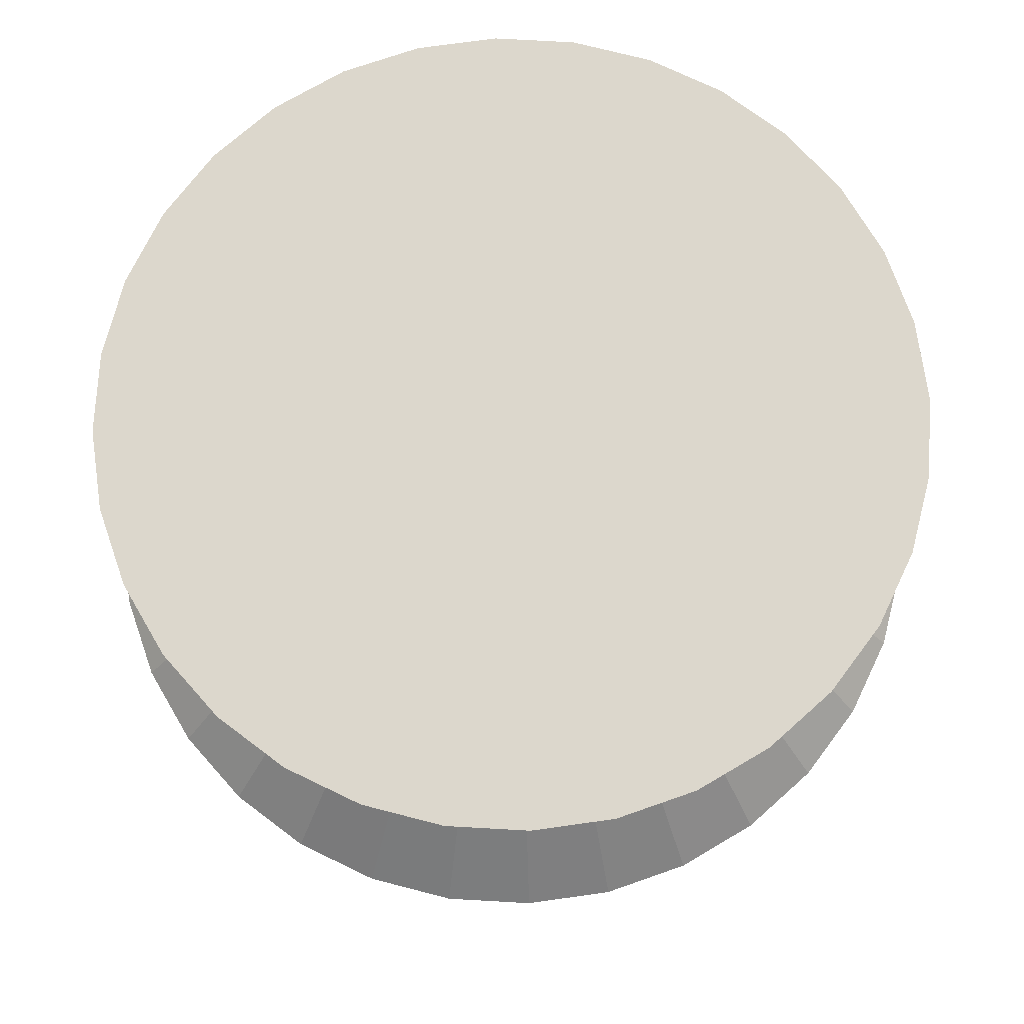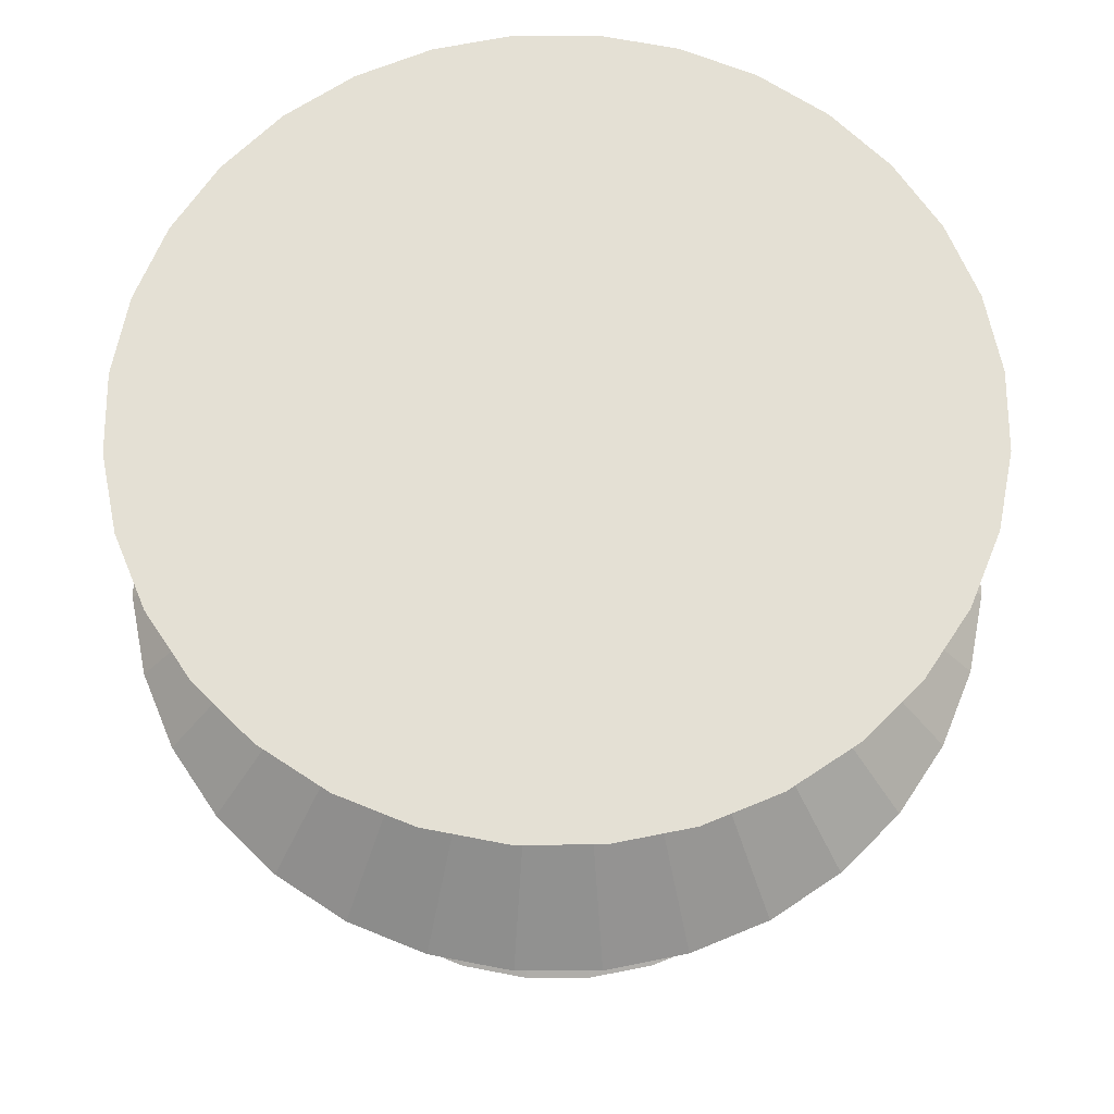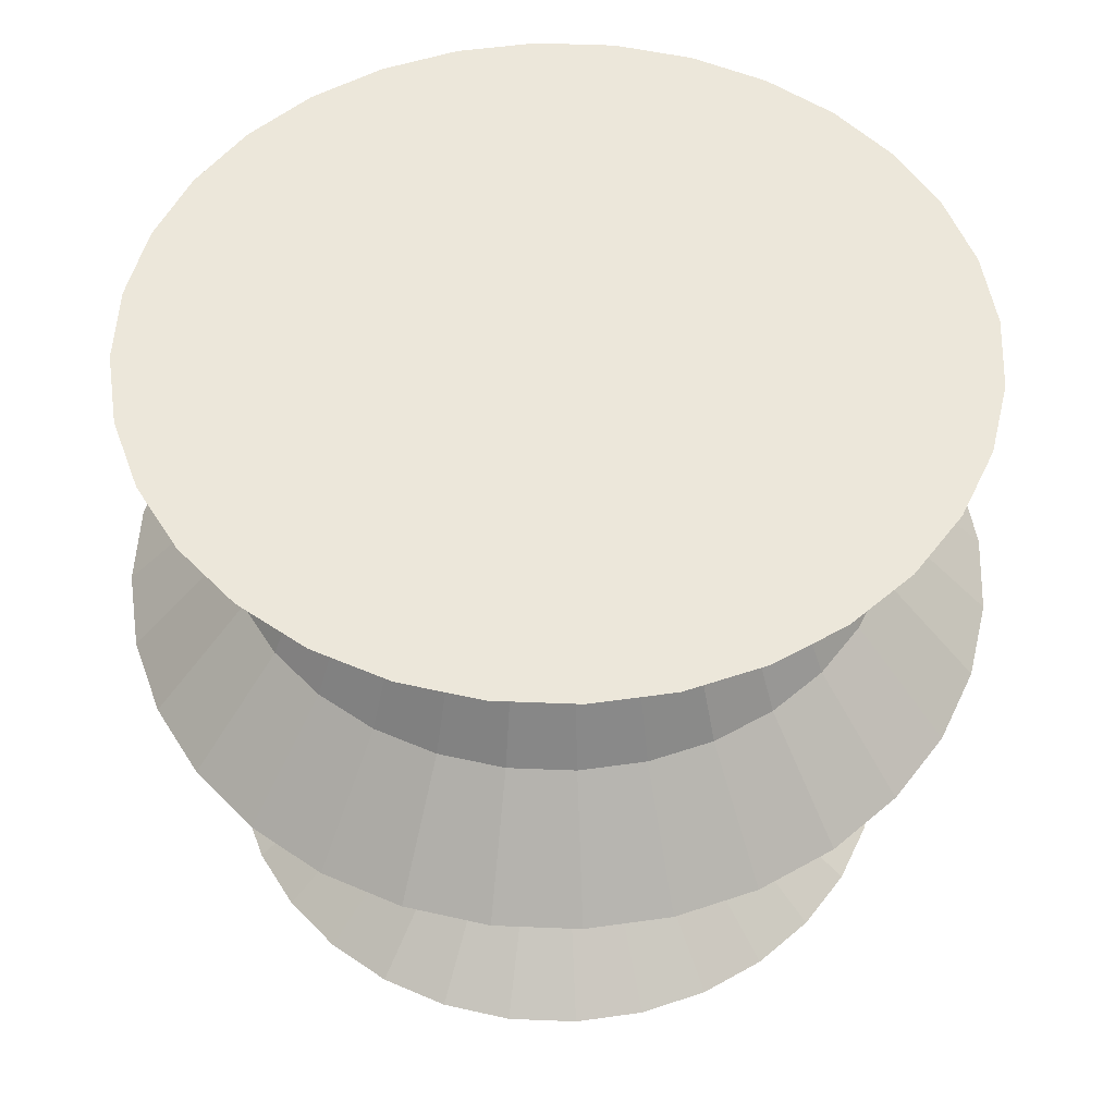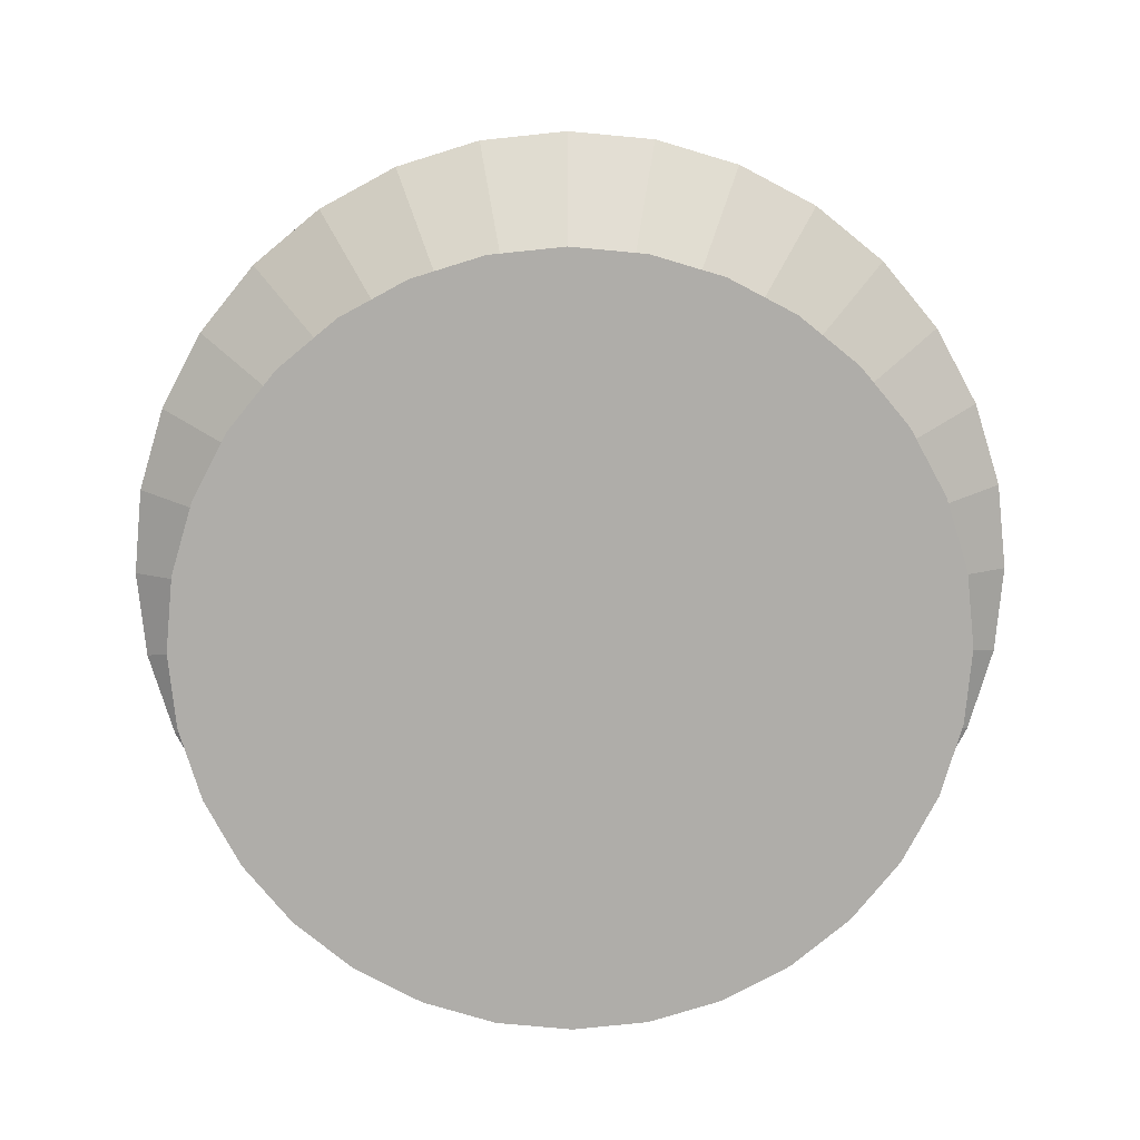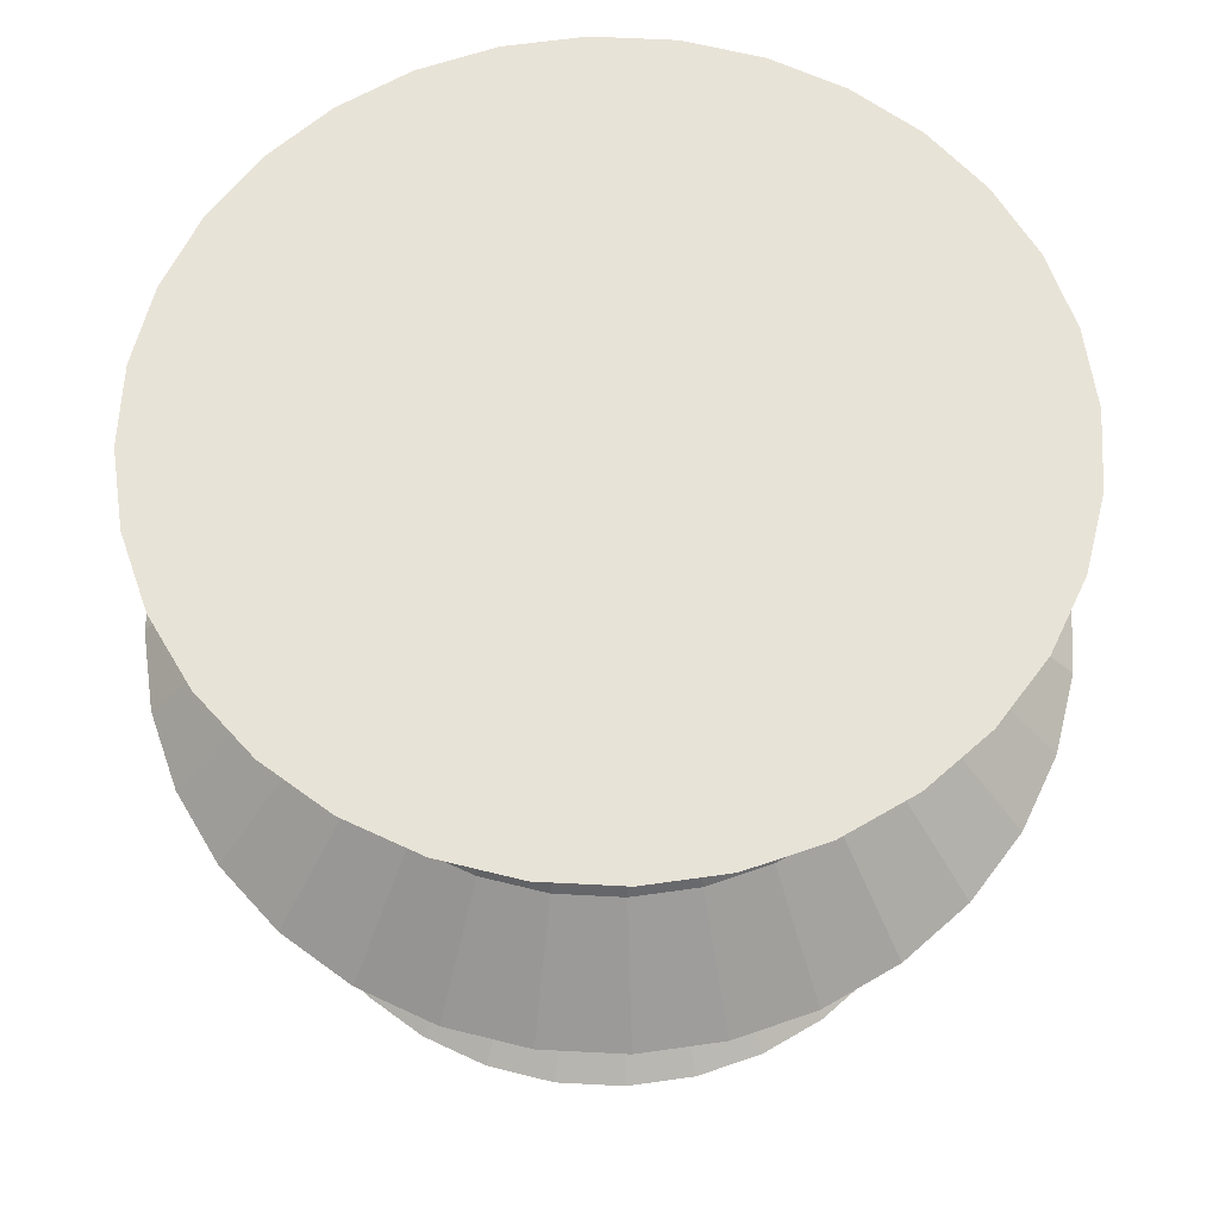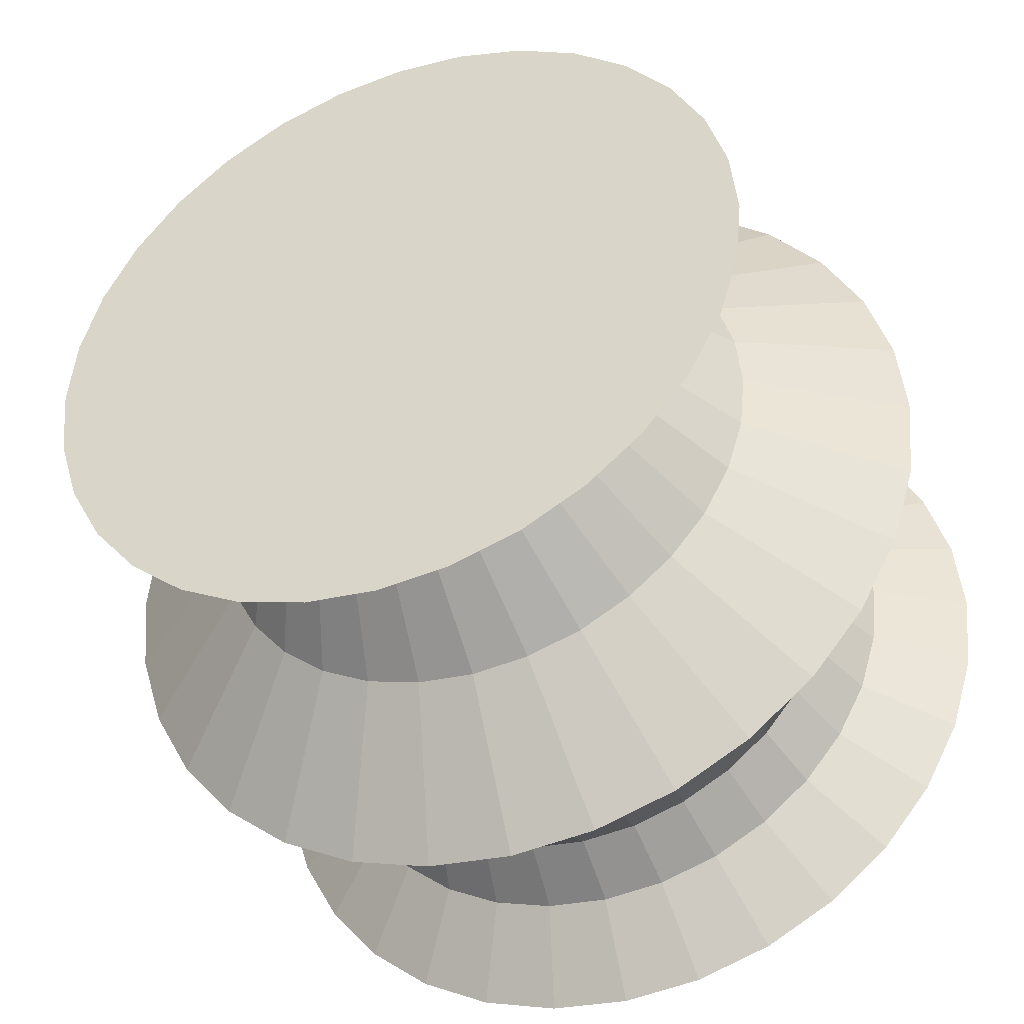
<metadata>
{"format":"obj","ext":"obj","renderer":"f3d","projection":"perspective","resolution":1024,"background":"white","views":[{"elev":72.9,"azim":177.6,"up":"+Y"},{"elev":66.2,"azim":16.7,"up":"+Y"},{"elev":51.8,"azim":154.4,"up":"+Y"},{"elev":-77.4,"azim":-10.9,"up":"+Y"},{"elev":62.3,"azim":-137.6,"up":"+Y"},{"elev":-41.0,"azim":21.4,"up":"+Z"}]}
</metadata>
<code>
o Cylinder
v 0 -0.1498 -1
v 0 0.1498 -0.5917
v 0.1951 -0.1498 -0.9808
v 0.1154 0.1498 -0.5804
v 0.3827 -0.1498 -0.9239
v 0.2264 0.1498 -0.5467
v 0.5556 -0.1498 -0.8315
v 0.3287 0.1498 -0.492
v 0.7071 -0.1498 -0.7071
v 0.4184 0.1498 -0.4184
v 0.8315 -0.1498 -0.5556
v 0.492 0.1498 -0.3287
v 0.9239 -0.1498 -0.3827
v 0.5467 0.1498 -0.2264
v 0.9808 -0.1498 -0.1951
v 0.5804 0.1498 -0.1154
v 1 -0.1498 -0
v 0.5917 0.1498 -0
v 0.9808 -0.1498 0.1951
v 0.5804 0.1498 0.1154
v 0.9239 -0.1498 0.3827
v 0.5467 0.1498 0.2264
v 0.8315 -0.1498 0.5556
v 0.492 0.1498 0.3287
v 0.7071 -0.1498 0.7071
v 0.4184 0.1498 0.4184
v 0.5556 -0.1498 0.8315
v 0.3287 0.1498 0.492
v 0.3827 -0.1498 0.9239
v 0.2264 0.1498 0.5467
v 0.1951 -0.1498 0.9808
v 0.1154 0.1498 0.5804
v -0 -0.1498 1
v -0 0.1498 0.5917
v -0.1951 -0.1498 0.9808
v -0.1154 0.1498 0.5804
v -0.3827 -0.1498 0.9239
v -0.2264 0.1498 0.5467
v -0.5556 -0.1498 0.8315
v -0.3287 0.1498 0.492
v -0.7071 -0.1498 0.7071
v -0.4184 0.1498 0.4184
v -0.8315 -0.1498 0.5556
v -0.492 0.1498 0.3287
v -0.9239 -0.1498 0.3827
v -0.5467 0.1498 0.2264
v -0.9808 -0.1498 0.1951
v -0.5804 0.1498 0.1154
v -1 -0.1498 -1e-06
v -0.5917 0.1498 -1e-06
v -0.9808 -0.1498 -0.1951
v -0.5804 0.1498 -0.1154
v -0.9239 -0.1498 -0.3827
v -0.5467 0.1498 -0.2264
v -0.8315 -0.1498 -0.5556
v -0.492 0.1498 -0.3287
v -0.7071 -0.1498 -0.7071
v -0.4184 0.1498 -0.4184
v -0.5556 -0.1498 -0.8315
v -0.3287 0.1498 -0.492
v -0.3827 -0.1498 -0.9239
v -0.2264 0.1498 -0.5467
v -0.1951 -0.1498 -0.9808
v -0.1154 0.1498 -0.5804
v 0.1584 0.48 -0.7963
v 0 0.48 -0.8119
v 0.3107 0.48 -0.7501
v 0.4511 0.48 -0.6751
v 0.5741 0.48 -0.5741
v 0.6751 0.48 -0.4511
v 0.7501 0.48 -0.3107
v 0.7963 0.48 -0.1584
v 0.8119 0.48 -0
v 0.7963 0.48 0.1584
v 0.7501 0.48 0.3107
v 0.6751 0.48 0.4511
v 0.5741 0.48 0.5741
v 0.4511 0.48 0.6751
v 0.3107 0.48 0.7501
v 0.1584 0.48 0.7963
v -0 0.48 0.8119
v -0.1584 0.48 0.7963
v -0.3107 0.48 0.7501
v -0.4511 0.48 0.6751
v -0.5741 0.48 0.5741
v -0.6751 0.48 0.4511
v -0.7501 0.48 0.3107
v -0.7963 0.48 0.1584
v -0.8119 0.48 -1e-06
v -0.7963 0.48 -0.1584
v -0.7501 0.48 -0.3107
v -0.6751 0.48 -0.4511
v -0.5741 0.48 -0.5741
v -0.4511 0.48 -0.6751
v -0.3107 0.48 -0.7501
v -0.1584 0.48 -0.7963
v 0.2381 0.7609 -1.197
v -0 0.7609 -1.221
v 0.4671 0.7609 -1.128
v 0.6781 0.7609 -1.015
v 0.8631 0.7609 -0.8631
v 1.015 0.7609 -0.6781
v 1.128 0.7609 -0.4671
v 1.197 0.7609 -0.2381
v 1.221 0.7609 -0
v 1.197 0.7609 0.2381
v 1.128 0.7609 0.4671
v 1.015 0.7609 0.6781
v 0.8631 0.7609 0.8631
v 0.6781 0.7609 1.015
v 0.4671 0.7609 1.128
v 0.2381 0.7609 1.197
v -0 0.7609 1.221
v -0.2381 0.7609 1.197
v -0.4671 0.7609 1.128
v -0.6781 0.7609 1.015
v -0.8631 0.7609 0.8631
v -1.015 0.7609 0.6781
v -1.128 0.7609 0.4671
v -1.197 0.7609 0.2381
v -1.221 0.7609 -1e-06
v -1.197 0.7609 -0.2381
v -1.128 0.7609 -0.4671
v -1.015 0.7609 -0.6781
v -0.8631 0.7609 -0.8631
v -0.6781 0.7609 -1.015
v -0.4671 0.7609 -1.128
v -0.2381 0.7609 -1.197
v 0.1827 1.074 -0.9185
v -0 1.074 -0.9365
v 0.3584 1.074 -0.8653
v 0.5203 1.074 -0.7787
v 0.6622 1.074 -0.6622
v 0.7787 1.074 -0.5203
v 0.8653 1.074 -0.3584
v 0.9185 1.074 -0.1827
v 0.9365 1.074 -0
v 0.9185 1.074 0.1827
v 0.8653 1.074 0.3584
v 0.7787 1.074 0.5203
v 0.6622 1.074 0.6622
v 0.5203 1.074 0.7787
v 0.3584 1.074 0.8653
v 0.1827 1.074 0.9185
v -0 1.074 0.9365
v -0.1827 1.074 0.9185
v -0.3584 1.074 0.8653
v -0.5203 1.074 0.7787
v -0.6622 1.074 0.6622
v -0.7787 1.074 0.5203
v -0.8653 1.074 0.3584
v -0.9185 1.074 0.1827
v -0.9365 1.074 -1e-06
v -0.9185 1.074 -0.1827
v -0.8653 1.074 -0.3584
v -0.7787 1.074 -0.5203
v -0.6622 1.074 -0.6622
v -0.5203 1.074 -0.7787
v -0.3584 1.074 -0.8653
v -0.1827 1.074 -0.9185
v 0.1589 1.342 -0.7987
v -0 1.342 -0.8144
v 0.3116 1.342 -0.7524
v 0.4524 1.342 -0.6771
v 0.5758 1.342 -0.5758
v 0.6771 1.342 -0.4524
v 0.7524 1.342 -0.3116
v 0.7987 1.342 -0.1589
v 0.8144 1.342 -0
v 0.7987 1.342 0.1589
v 0.7524 1.342 0.3116
v 0.6771 1.342 0.4524
v 0.5758 1.342 0.5758
v 0.4524 1.342 0.6771
v 0.3116 1.342 0.7524
v 0.1589 1.342 0.7987
v -0 1.342 0.8144
v -0.1589 1.342 0.7987
v -0.3116 1.342 0.7524
v -0.4524 1.342 0.6771
v -0.5758 1.342 0.5758
v -0.6771 1.342 0.4524
v -0.7524 1.342 0.3116
v -0.7987 1.342 0.1589
v -0.8144 1.342 -1e-06
v -0.7987 1.342 -0.1589
v -0.7524 1.342 -0.3116
v -0.6771 1.342 -0.4524
v -0.5758 1.342 -0.5758
v -0.4524 1.342 -0.6771
v -0.3116 1.342 -0.7524
v -0.1589 1.342 -0.7987
v 0.1765 1.527 -0.8875
v -0 1.527 -0.9049
v 0.3463 1.527 -0.836
v 0.5028 1.527 -0.7524
v 0.6399 1.527 -0.6399
v 0.7524 1.527 -0.5028
v 0.836 1.527 -0.3463
v 0.8875 1.527 -0.1765
v 0.9049 1.527 -0
v 0.8875 1.527 0.1765
v 0.836 1.527 0.3463
v 0.7524 1.527 0.5028
v 0.6399 1.527 0.6399
v 0.5028 1.527 0.7524
v 0.3463 1.527 0.836
v 0.1765 1.527 0.8875
v -0 1.527 0.9049
v -0.1765 1.527 0.8875
v -0.3463 1.527 0.836
v -0.5028 1.527 0.7524
v -0.6399 1.527 0.6399
v -0.7524 1.527 0.5028
v -0.836 1.527 0.3463
v -0.8875 1.527 0.1765
v -0.9049 1.527 -1e-06
v -0.8875 1.527 -0.1765
v -0.836 1.527 -0.3463
v -0.7524 1.527 -0.5028
v -0.6399 1.527 -0.6399
v -0.5028 1.527 -0.7524
v -0.3463 1.527 -0.836
v -0.1765 1.527 -0.8875
v 0.2262 1.687 -1.137
v -0 1.687 -1.159
v 0.4437 1.687 -1.071
v 0.6441 1.687 -0.964
v 0.8198 1.687 -0.8198
v 0.964 1.687 -0.6441
v 1.071 1.687 -0.4437
v 1.137 1.687 -0.2262
v 1.159 1.687 -0
v 1.137 1.687 0.2262
v 1.071 1.687 0.4437
v 0.964 1.687 0.6441
v 0.8198 1.687 0.8198
v 0.6441 1.687 0.964
v 0.4437 1.687 1.071
v 0.2262 1.687 1.137
v -1e-06 1.687 1.159
v -0.2262 1.687 1.137
v -0.4437 1.687 1.071
v -0.6441 1.687 0.964
v -0.8198 1.687 0.8198
v -0.964 1.687 0.6441
v -1.071 1.687 0.4437
v -1.137 1.687 0.2262
v -1.159 1.687 -1e-06
v -1.137 1.687 -0.2262
v -1.071 1.687 -0.4437
v -0.964 1.687 -0.6441
v -0.8198 1.687 -0.8198
v -0.6441 1.687 -0.964
v -0.4437 1.687 -1.071
v -0.2262 1.687 -1.137
g Cylinder_Cylinder_Material.001
f 1 2 4 3
f 3 4 6 5
f 5 6 8 7
f 7 8 10 9
f 9 10 12 11
f 11 12 14 13
f 13 14 16 15
f 15 16 18 17
f 17 18 20 19
f 19 20 22 21
f 21 22 24 23
f 23 24 26 25
f 25 26 28 27
f 27 28 30 29
f 29 30 32 31
f 31 32 34 33
f 33 34 36 35
f 35 36 38 37
f 37 38 40 39
f 39 40 42 41
f 41 42 44 43
f 43 44 46 45
f 45 46 48 47
f 47 48 50 49
f 49 50 52 51
f 51 52 54 53
f 53 54 56 55
f 55 56 58 57
f 57 58 60 59
f 59 60 62 61
f 62 60 94 95
f 61 62 64 63
f 63 64 2 1
f 1 3 5 7 9 11 13 15 17 19 21 23 25 27 29 31 33 35 37 39 41 43 45 47 49 51 53 55 57 59 61 63
f 92 91 123 124
f 64 62 95 96
f 46 44 86 87
f 58 56 92 93
f 52 50 89 90
f 30 28 78 79
f 42 40 84 85
f 36 34 81 82
f 48 46 87 88
f 26 24 76 77
f 20 18 73 74
f 32 30 79 80
f 14 12 70 71
f 16 14 71 72
f 10 8 68 69
f 4 2 66 65
f 2 64 96 66
f 60 58 93 94
f 54 52 90 91
f 38 36 82 83
f 50 48 88 89
f 44 42 85 86
f 56 54 91 92
f 34 32 80 81
f 28 26 77 78
f 40 38 83 84
f 22 20 74 75
f 12 10 69 70
f 24 22 75 76
f 6 4 65 67
f 18 16 72 73
f 8 6 67 68
f 123 122 154 155
f 83 82 114 115
f 68 67 99 100
f 86 85 117 118
f 77 76 108 109
f 96 95 127 128
f 87 86 118 119
f 90 89 121 122
f 81 80 112 113
f 72 71 103 104
f 65 66 98 97
f 91 90 122 123
f 94 93 125 126
f 85 84 116 117
f 76 75 107 108
f 67 65 97 99
f 70 69 101 102
f 95 94 126 127
f 80 79 111 112
f 71 70 102 103
f 89 88 120 121
f 74 73 105 106
f 75 74 106 107
f 93 92 124 125
f 84 83 115 116
f 69 68 100 101
f 78 77 109 110
f 66 96 128 98
f 88 87 119 120
f 79 78 110 111
f 82 81 113 114
f 73 72 104 105
f 142 141 173 174
f 126 125 157 158
f 99 97 129 131
f 117 116 148 149
f 108 107 139 140
f 102 101 133 134
f 127 126 158 159
f 121 120 152 153
f 112 111 143 144
f 103 102 134 135
f 106 105 137 138
f 116 115 147 148
f 107 106 138 139
f 125 124 156 157
f 110 109 141 142
f 101 100 132 133
f 98 128 160 130
f 111 110 142 143
f 120 119 151 152
f 105 104 136 137
f 114 113 145 146
f 124 123 155 156
f 115 114 146 147
f 100 99 131 132
f 118 117 149 150
f 109 108 140 141
f 128 127 159 160
f 119 118 150 151
f 104 103 135 136
f 122 121 153 154
f 113 112 144 145
f 97 98 130 129
f 192 191 223 224
f 133 132 164 165
f 130 160 192 162
f 152 151 183 184
f 143 142 174 175
f 146 145 177 178
f 137 136 168 169
f 147 146 178 179
f 156 155 187 188
f 141 140 172 173
f 132 131 163 164
f 150 149 181 182
f 160 159 191 192
f 151 150 182 183
f 136 135 167 168
f 154 153 185 186
f 145 144 176 177
f 129 130 162 161
f 155 154 186 187
f 158 157 189 190
f 131 129 161 163
f 149 148 180 181
f 140 139 171 172
f 134 133 165 166
f 159 158 190 191
f 135 134 166 167
f 153 152 184 185
f 144 143 175 176
f 138 137 169 170
f 148 147 179 180
f 139 138 170 171
f 157 156 188 189
f 223 222 254 255
f 183 182 214 215
f 177 176 208 209
f 168 167 199 200
f 186 185 217 218
f 161 162 194 193
f 187 186 218 219
f 190 189 221 222
f 172 171 203 204
f 163 161 193 195
f 181 180 212 213
f 166 165 197 198
f 191 190 222 223
f 167 166 198 199
f 185 184 216 217
f 176 175 207 208
f 170 169 201 202
f 189 188 220 221
f 180 179 211 212
f 171 170 202 203
f 165 164 196 197
f 174 173 205 206
f 162 192 224 194
f 184 183 215 216
f 175 174 206 207
f 178 177 209 210
f 169 168 200 201
f 188 187 219 220
f 179 178 210 211
f 182 181 213 214
f 173 172 204 205
f 164 163 195 196
f 225 226 256 255 254 253 252 251 250 249 248 247 246 245 244 243 242 241 240 239 238 237 236 235 234 233 232 231 230 229 228 227
f 208 207 239 240
f 199 198 230 231
f 217 216 248 249
f 202 201 233 234
f 203 202 234 235
f 221 220 252 253
f 212 211 243 244
f 197 196 228 229
f 206 205 237 238
f 194 224 256 226
f 216 215 247 248
f 207 206 238 239
f 210 209 241 242
f 201 200 232 233
f 220 219 251 252
f 211 210 242 243
f 196 195 227 228
f 214 213 245 246
f 205 204 236 237
f 224 223 255 256
f 215 214 246 247
f 209 208 240 241
f 200 199 231 232
f 218 217 249 250
f 193 194 226 225
f 219 218 250 251
f 222 221 253 254
f 213 212 244 245
f 204 203 235 236
f 195 193 225 227
f 198 197 229 230

</code>
